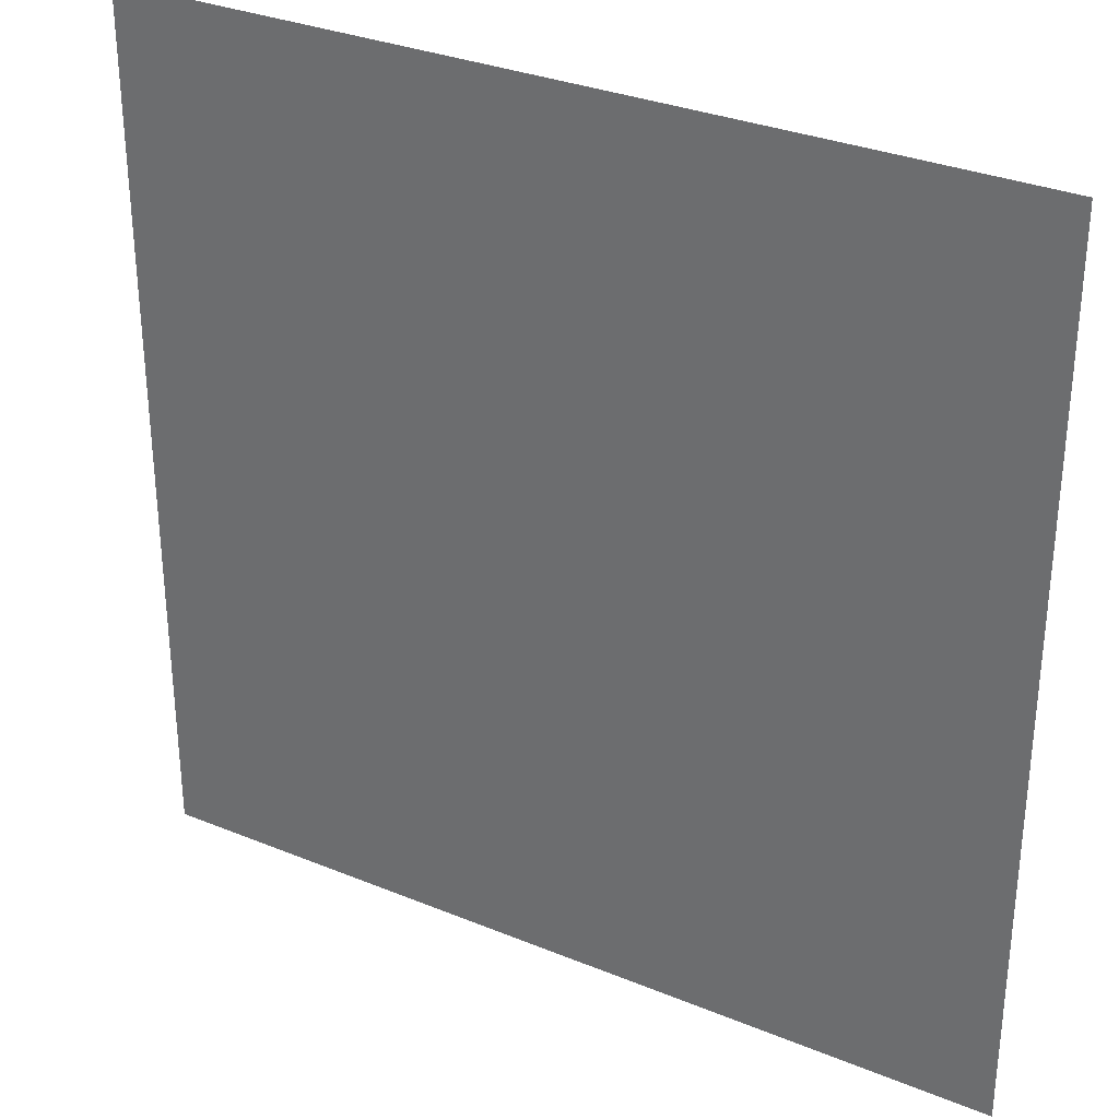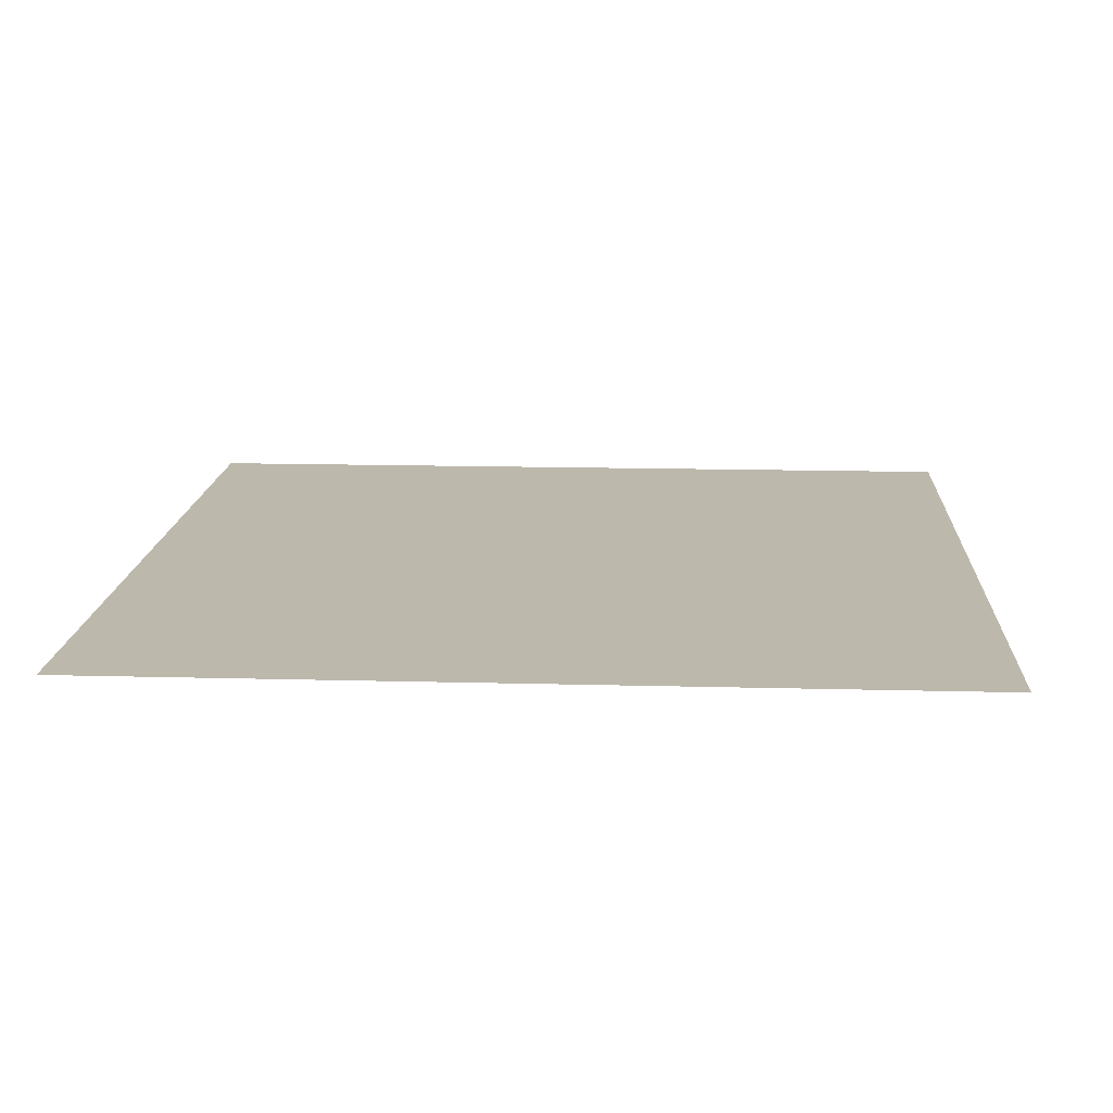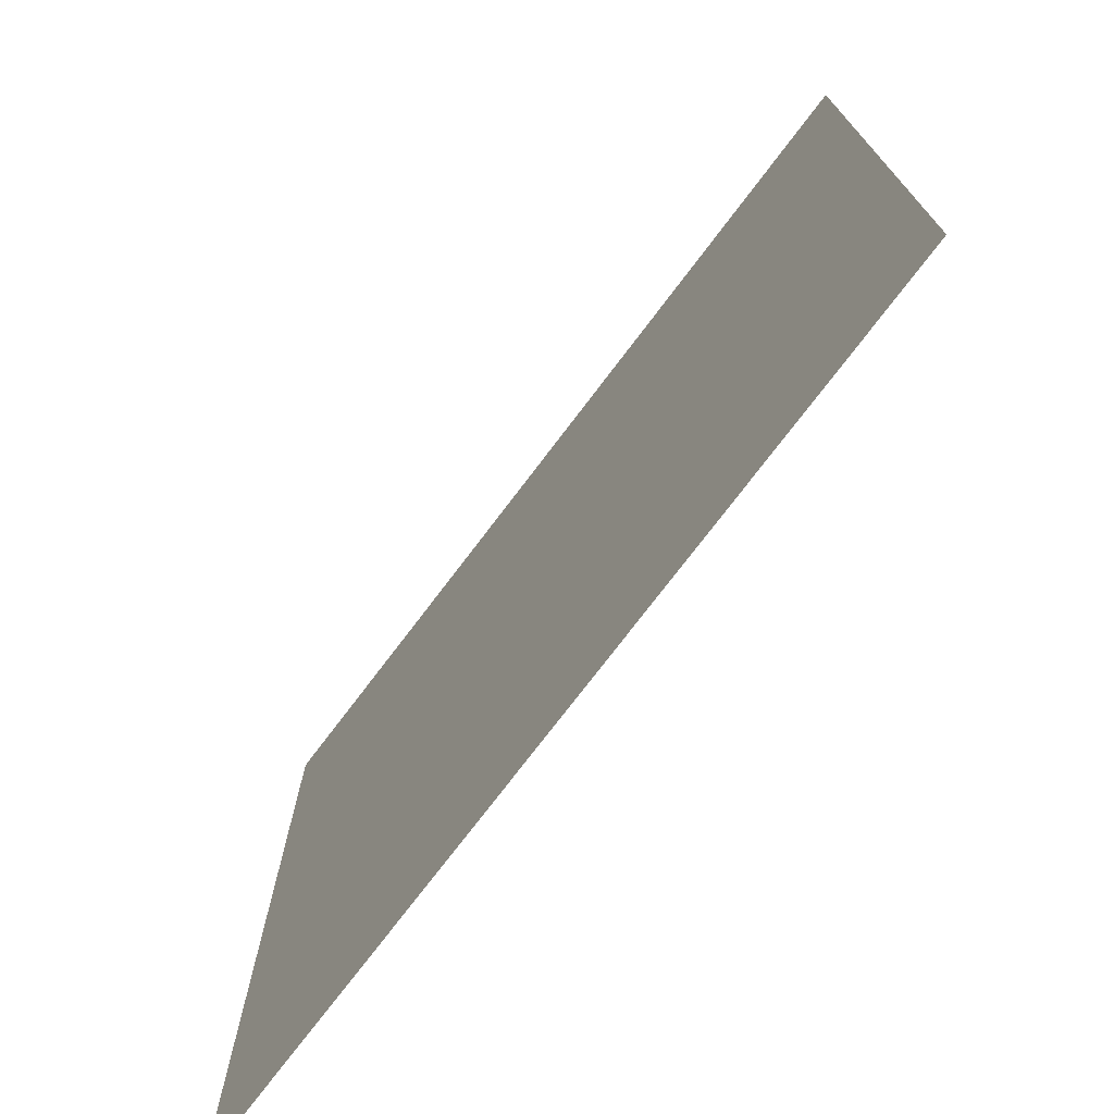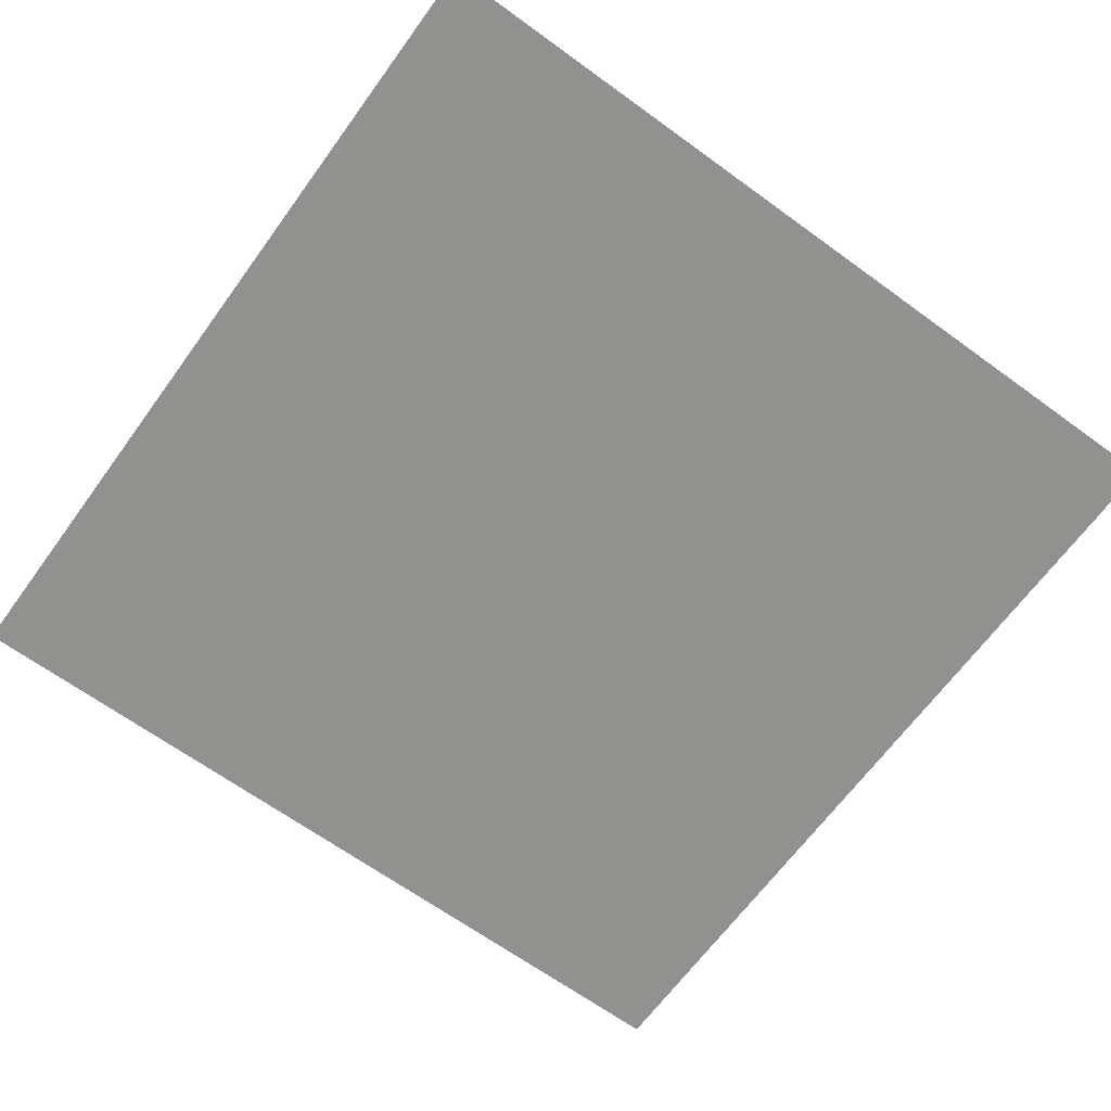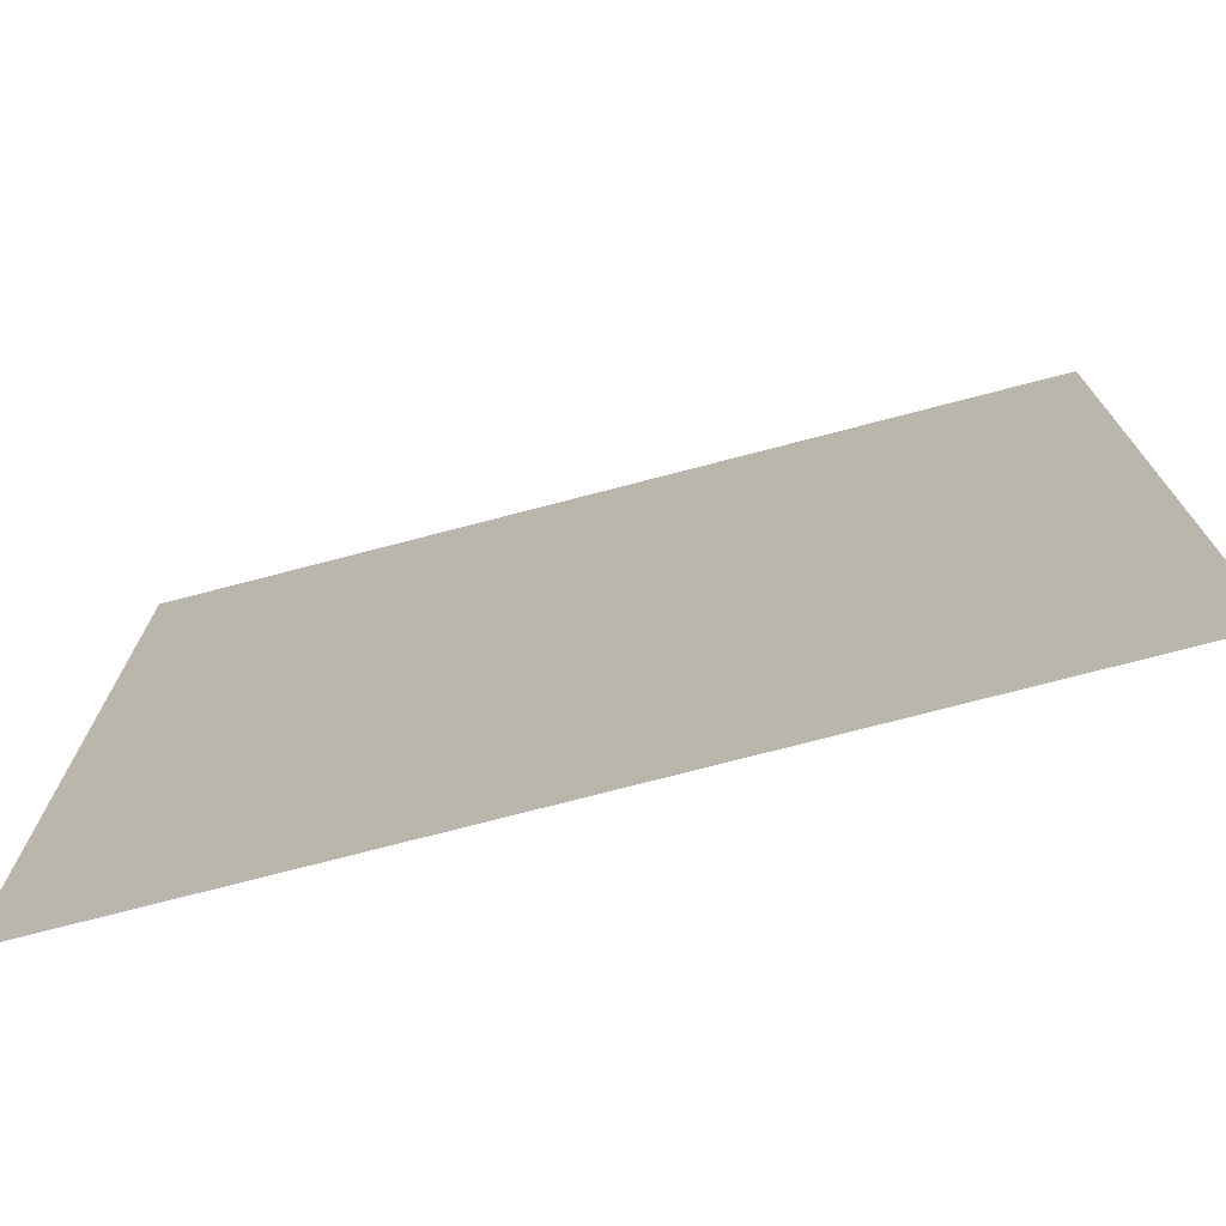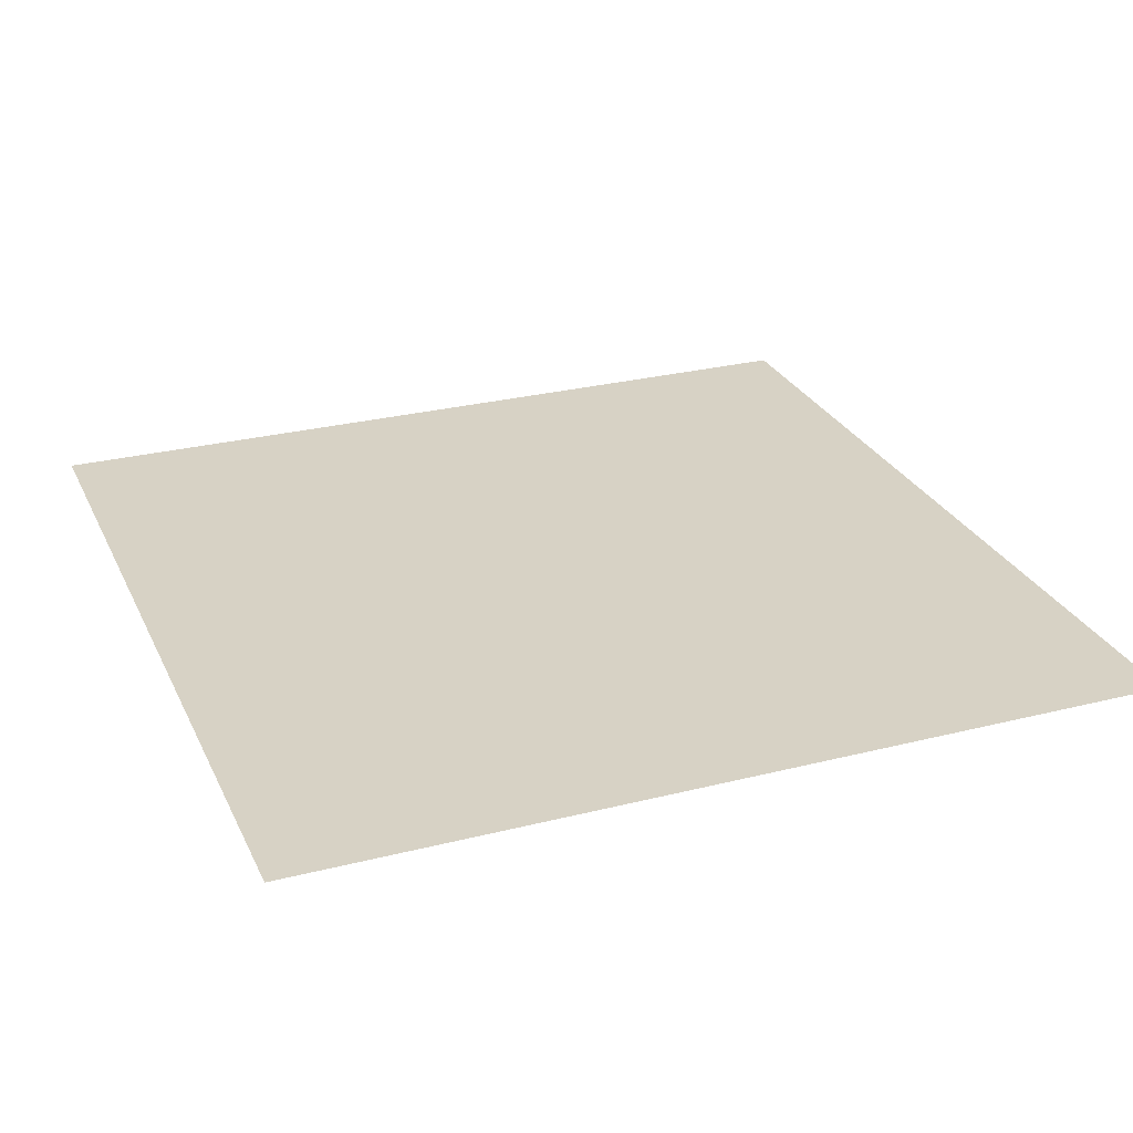
<metadata>
{"format":"obj","ext":"obj","renderer":"f3d","projection":"perspective","resolution":1024,"background":"white","views":[{"elev":31.7,"azim":30.1,"up":"+Z"},{"elev":14.8,"azim":93.3,"up":"+Y"},{"elev":-74.4,"azim":52.9,"up":"+Z"},{"elev":-66.0,"azim":143.9,"up":"+Y"},{"elev":-74.8,"azim":-165.4,"up":"+Z"},{"elev":27.5,"azim":-111.2,"up":"+Y"}]}
</metadata>
<code>
v 3 -5.375e-06 3
v -3.768e-06 -4.91e-06 1.039e-05
v -3.998e-06 -5.375e-06 3
v 3 -4.91e-06 1.164e-05
g floor_3x3m_8902_971
f 1 3 2
f 2 4 1

</code>
